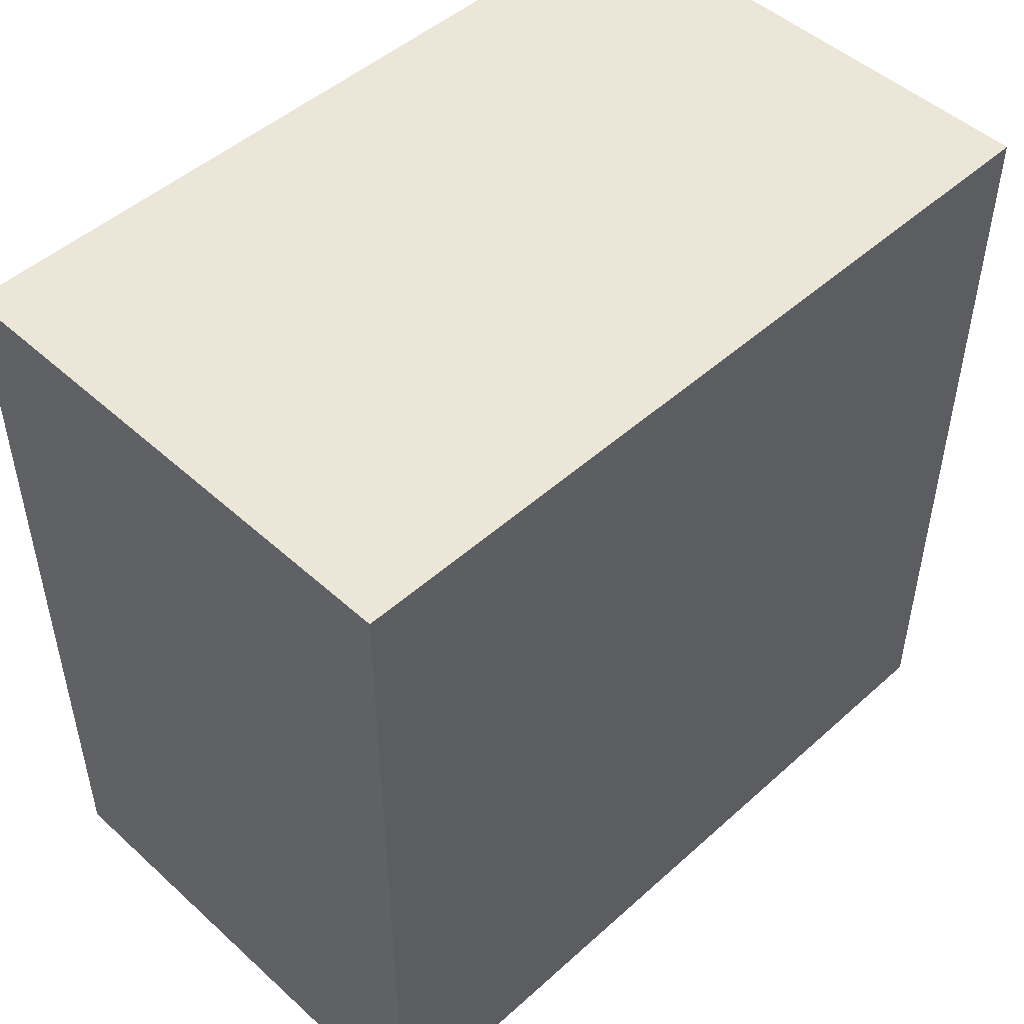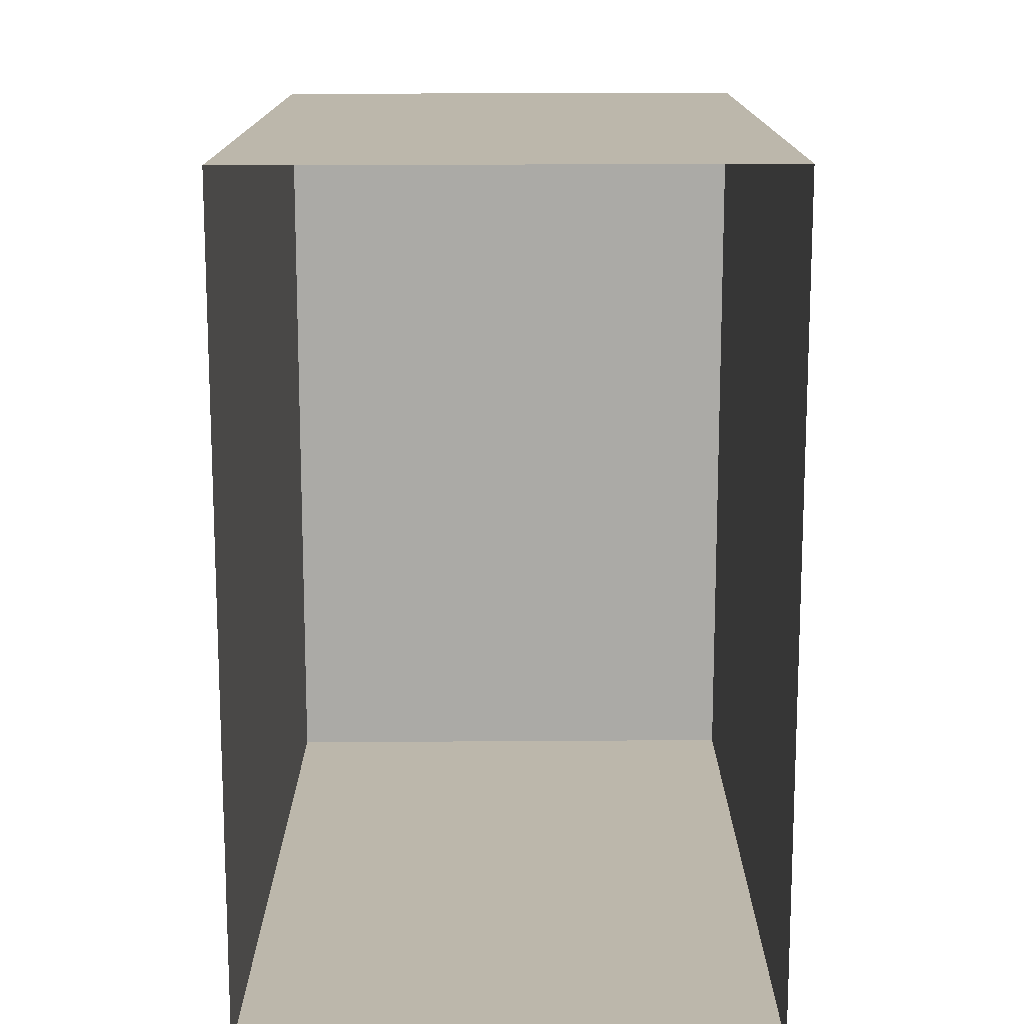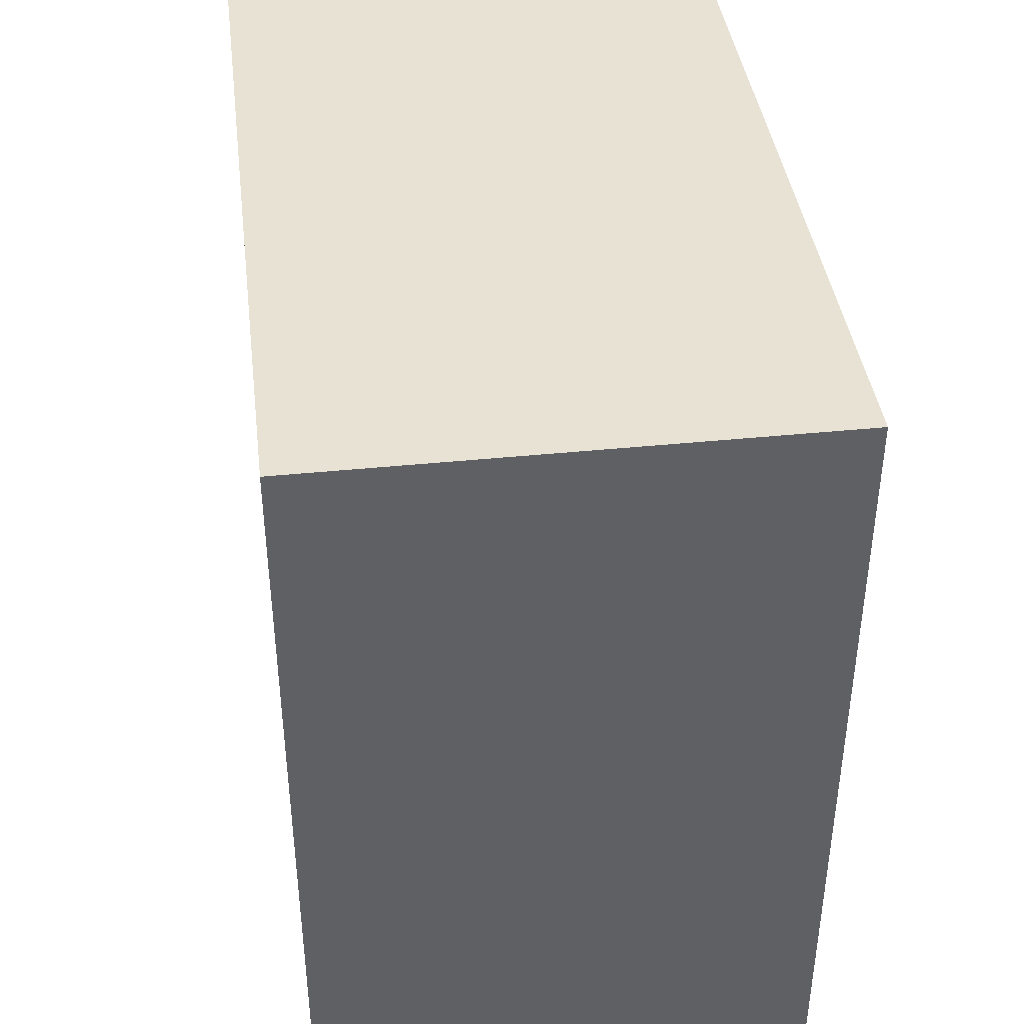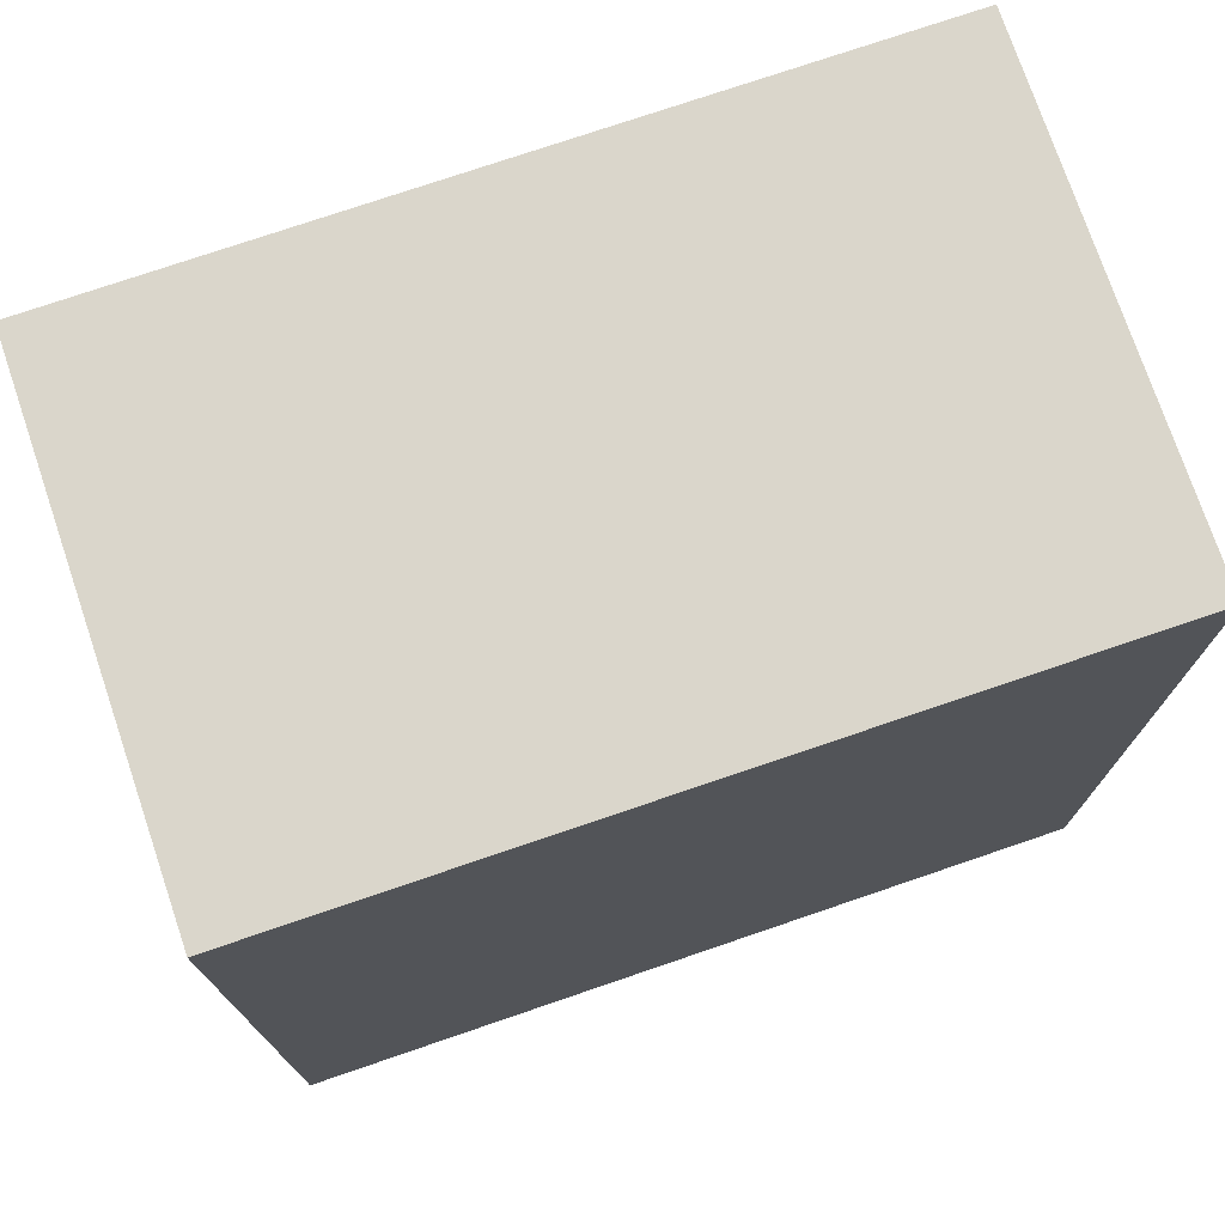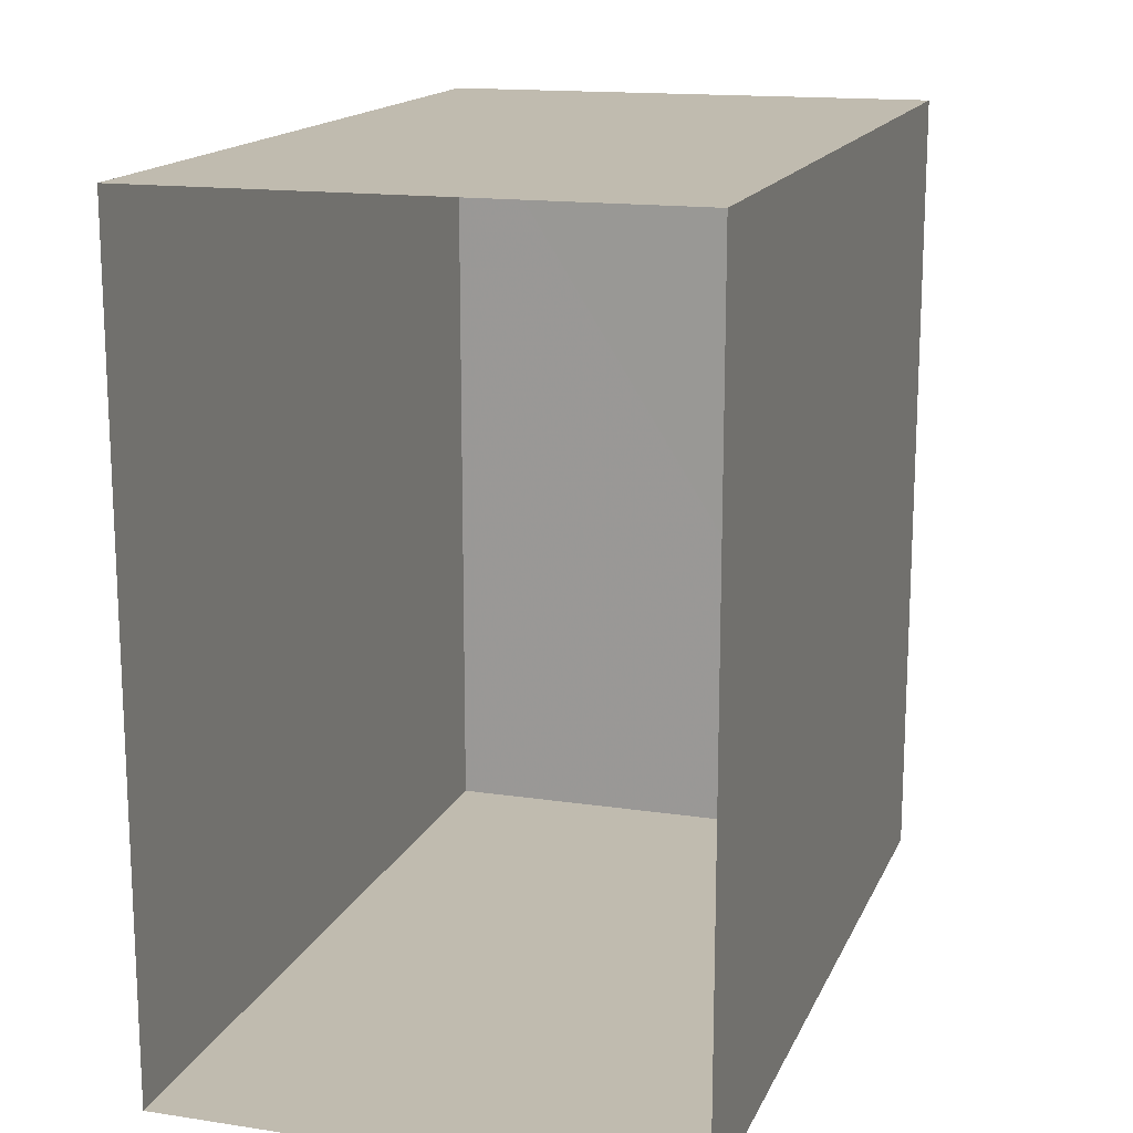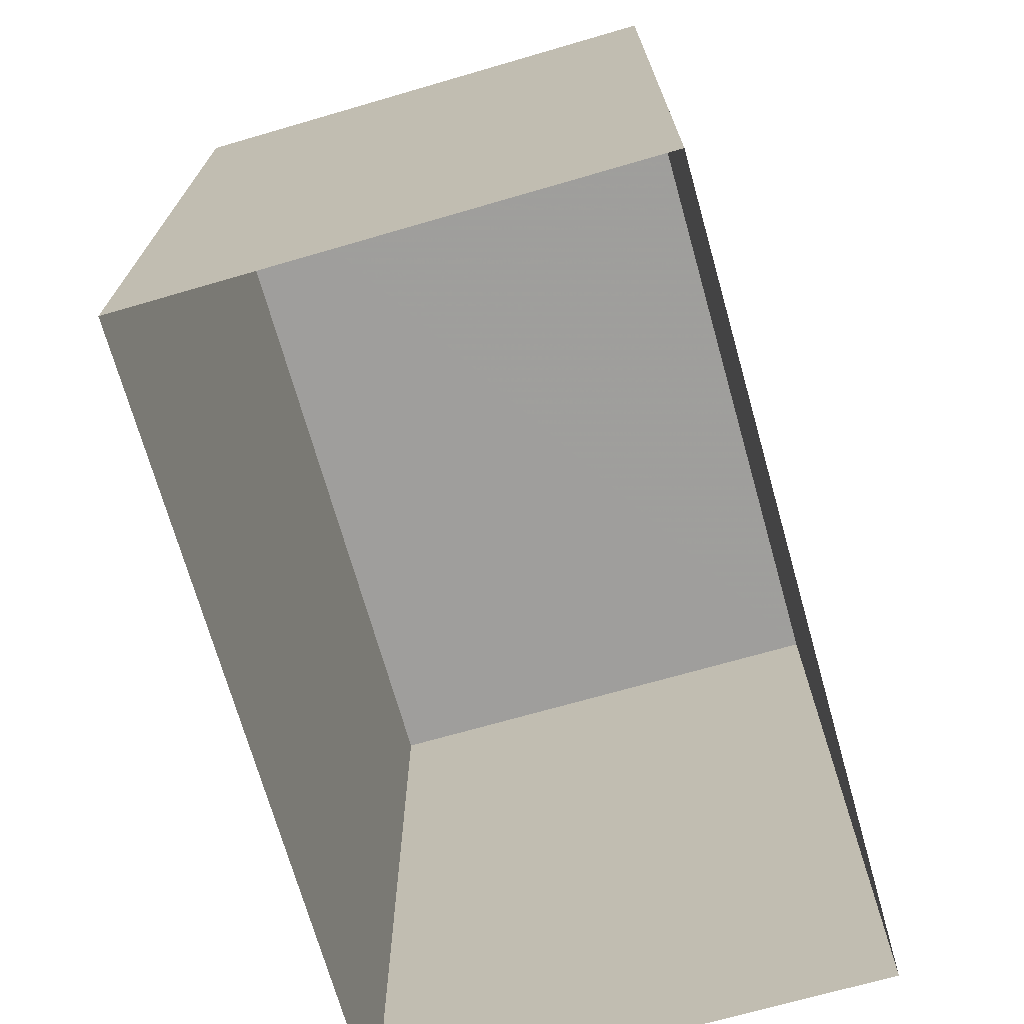
<metadata>
{"format":"obj","ext":"obj","renderer":"f3d","projection":"perspective","resolution":1024,"background":"white","views":[{"elev":48.8,"azim":44.9,"up":"+Y"},{"elev":14.3,"azim":179.9,"up":"+Y"},{"elev":40.7,"azim":172.9,"up":"+Z"},{"elev":73.8,"azim":-108.9,"up":"+Z"},{"elev":15.9,"azim":-162.1,"up":"+Y"},{"elev":-71.1,"azim":15.9,"up":"+Z"}]}
</metadata>
<code>
v -3.72e+05 -1.044e+05 30.54
v -3.72e+05 -1.044e+05 30.54
v -3.72e+05 -1.044e+05 30.54
v -3.72e+05 -1.044e+05 30.54
v -3.72e+05 -1.044e+05 34.38
v -3.72e+05 -1.044e+05 34.38
v -3.72e+05 -1.044e+05 34.38
v -3.72e+05 -1.044e+05 34.38
f 1 2 3
f 1 4 2
f 5 6 7
f 5 8 6
f 7 1 3
f 7 6 1
f 8 4 1
f 6 8 1
f 7 3 2
f 5 7 2
f 8 2 4
f 8 5 2

</code>
